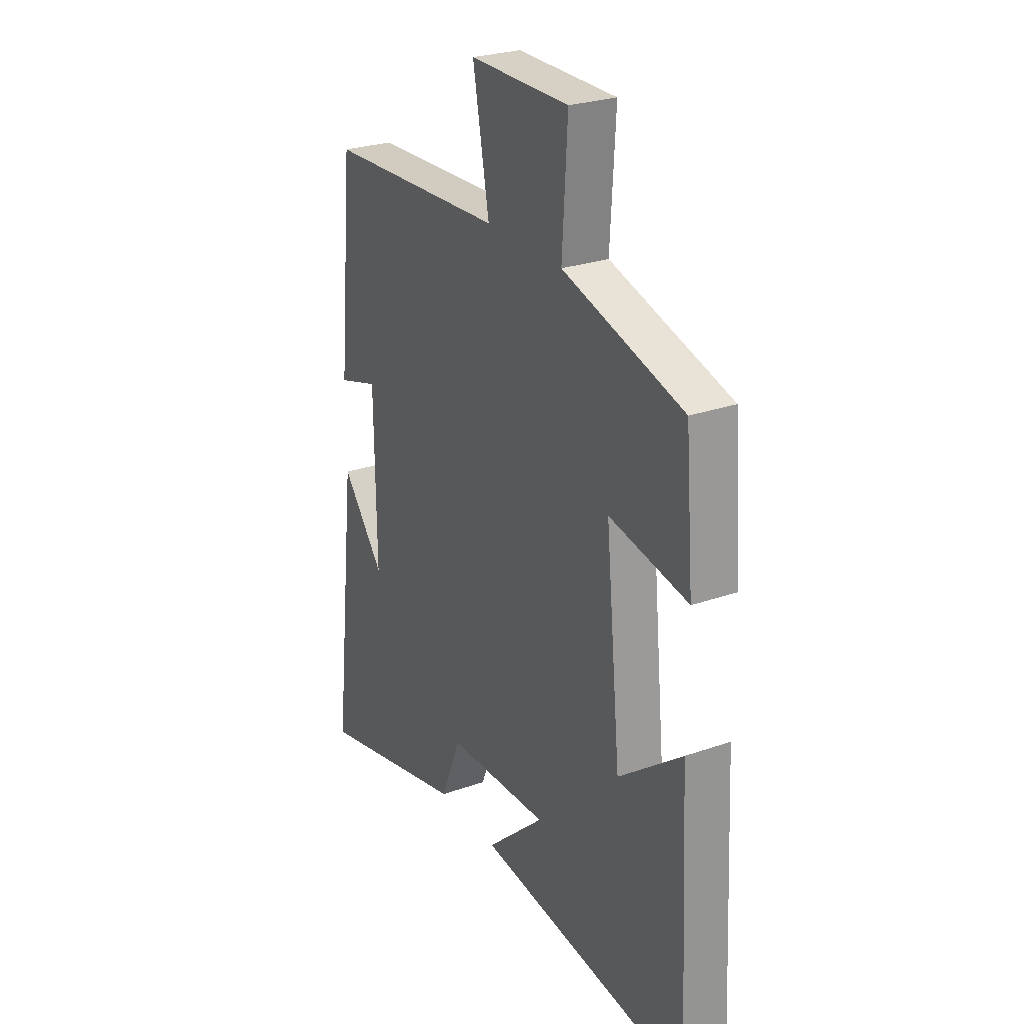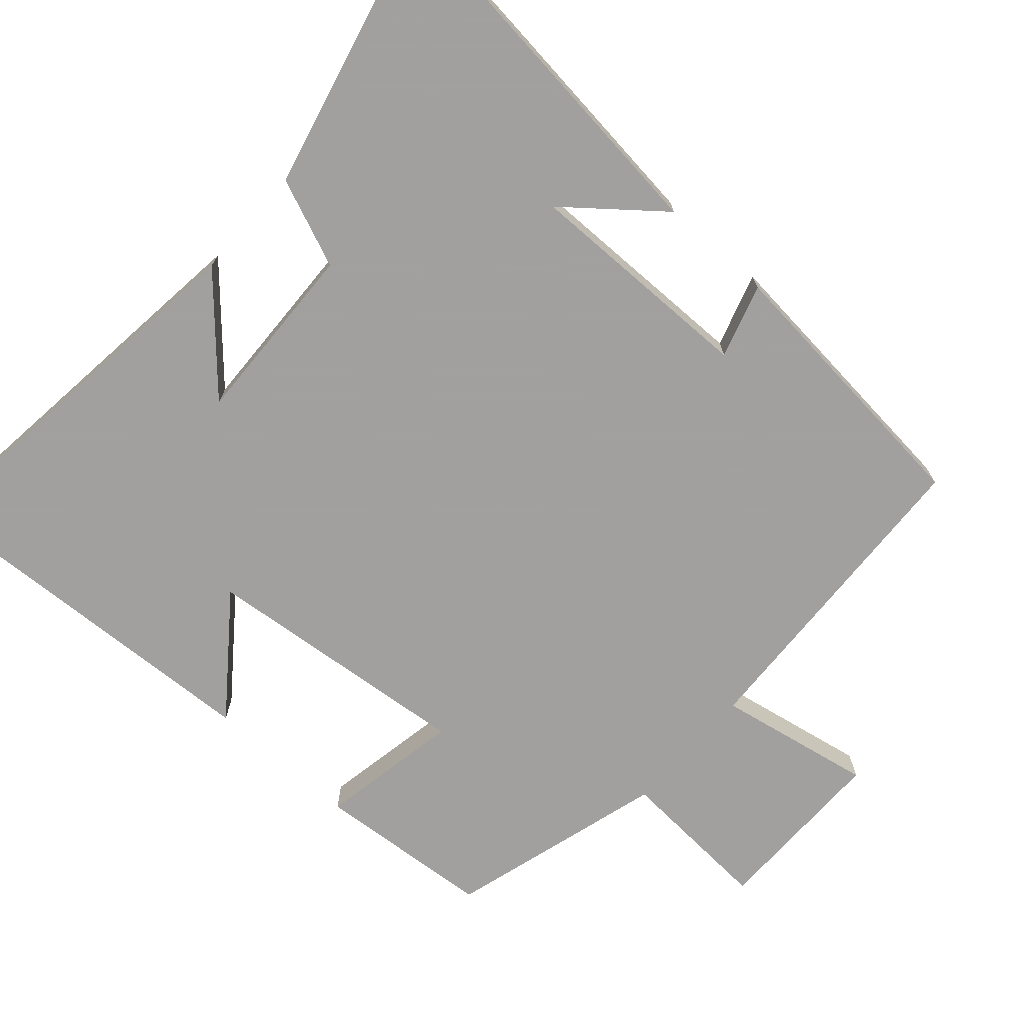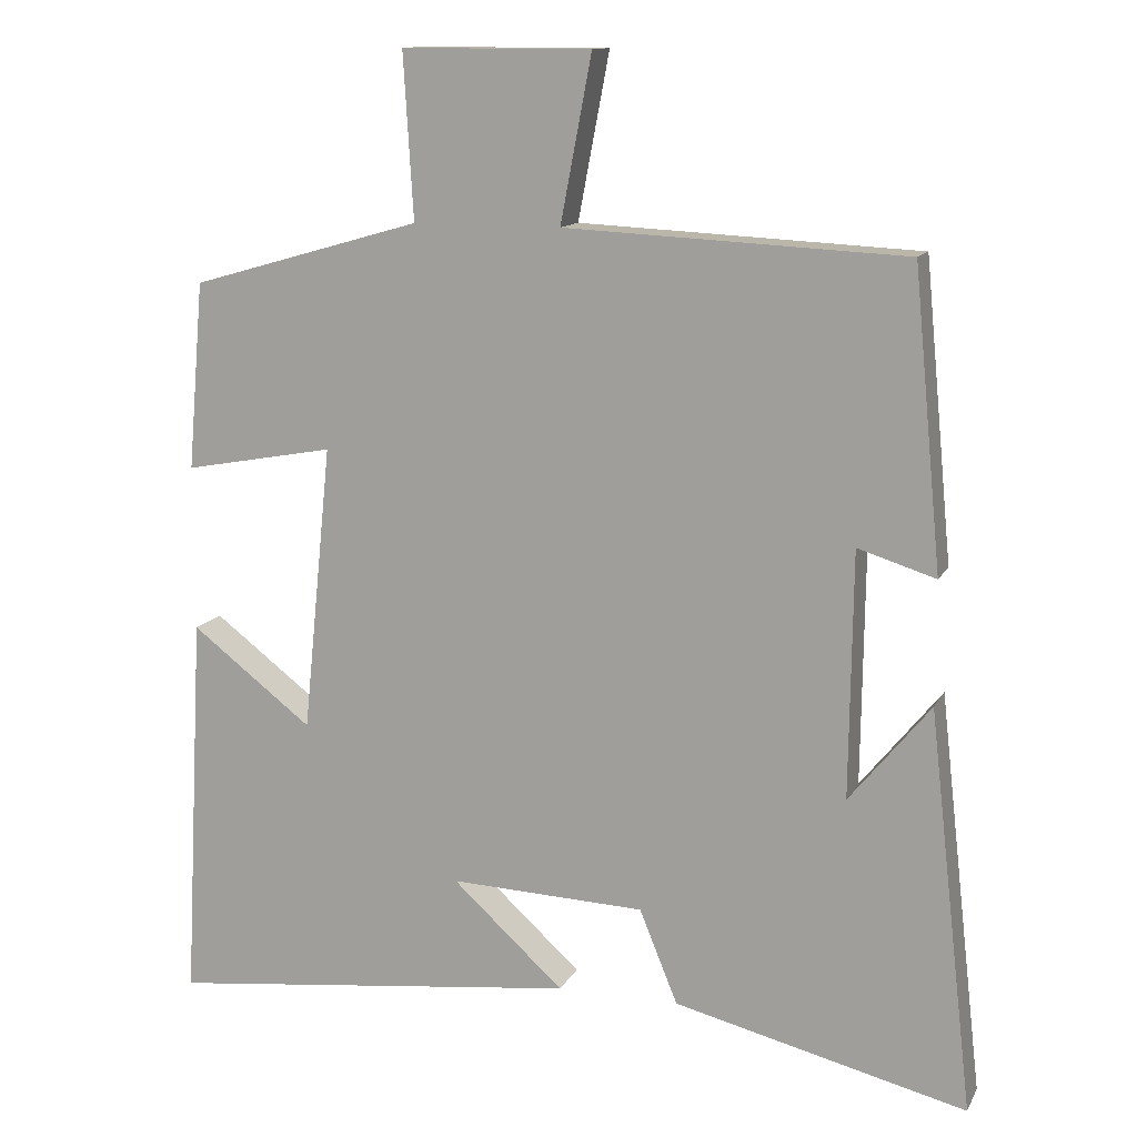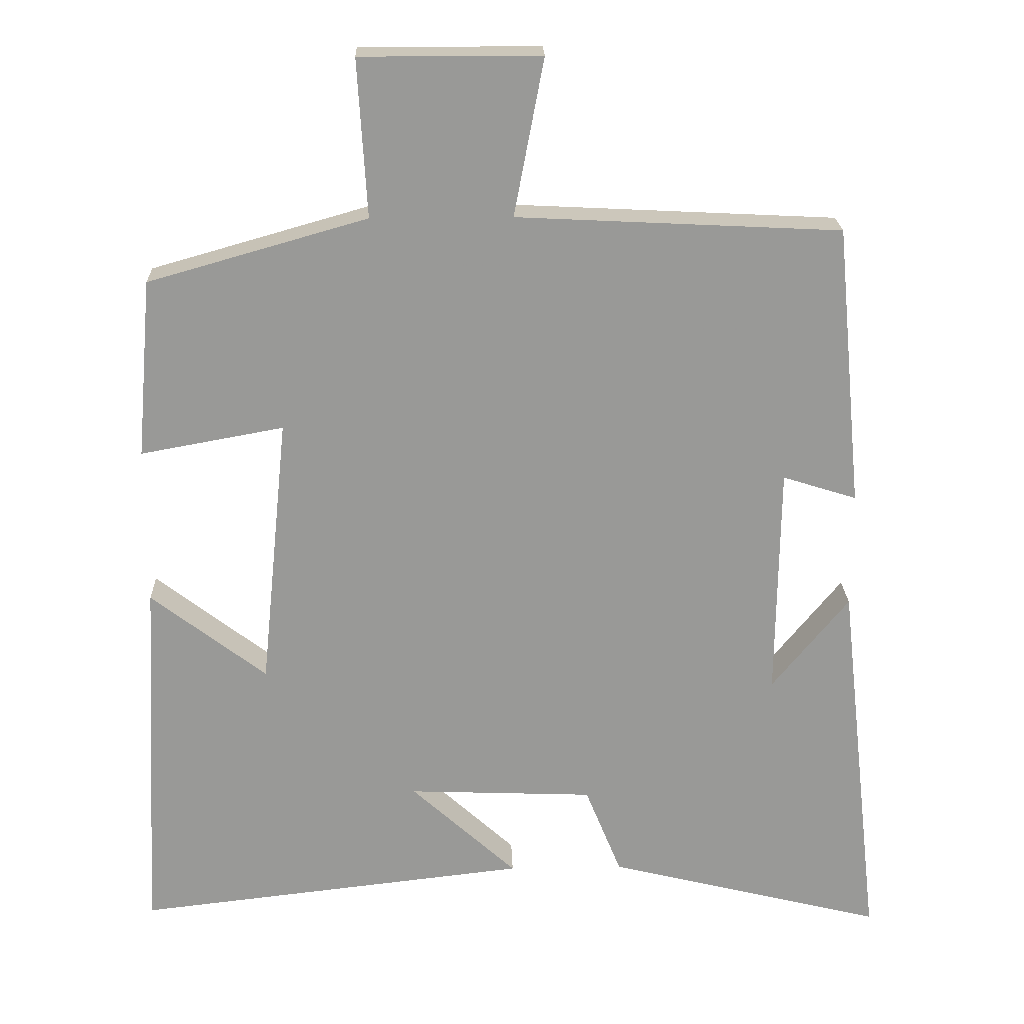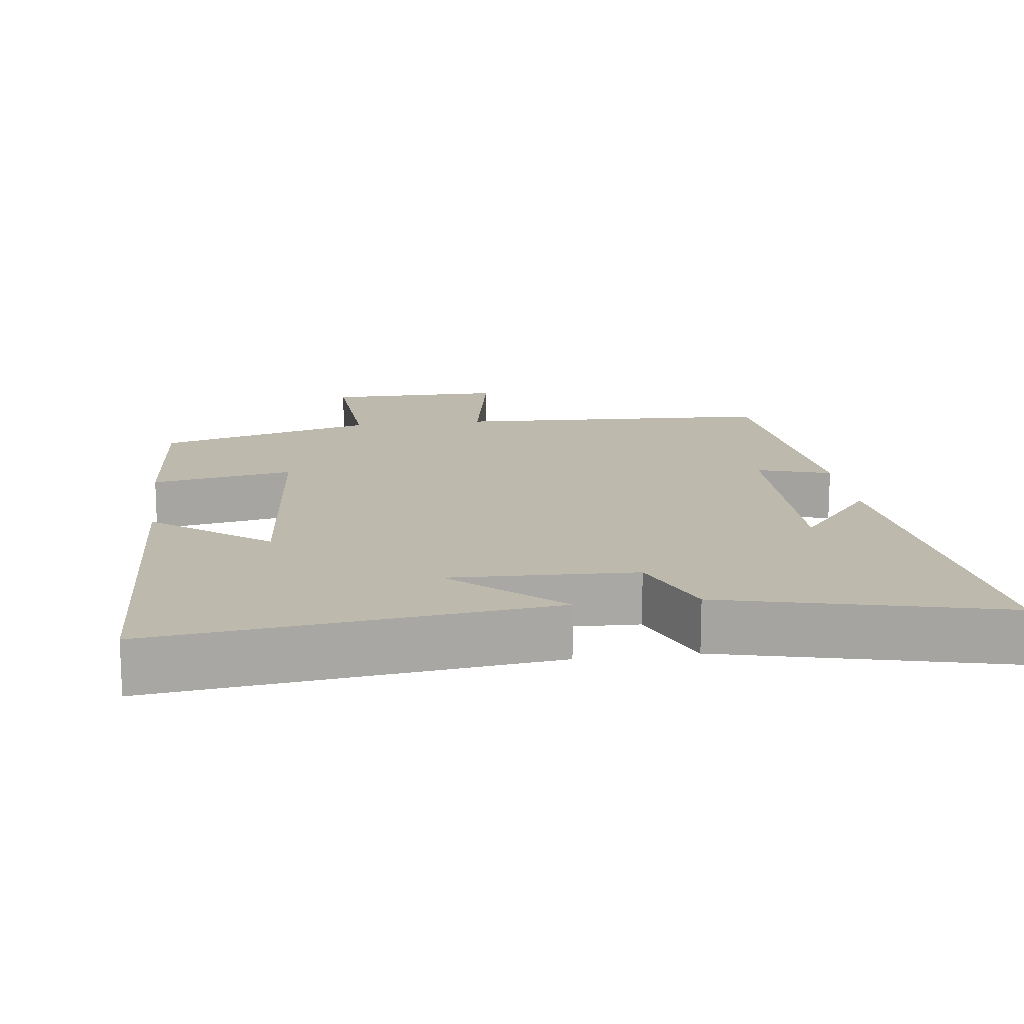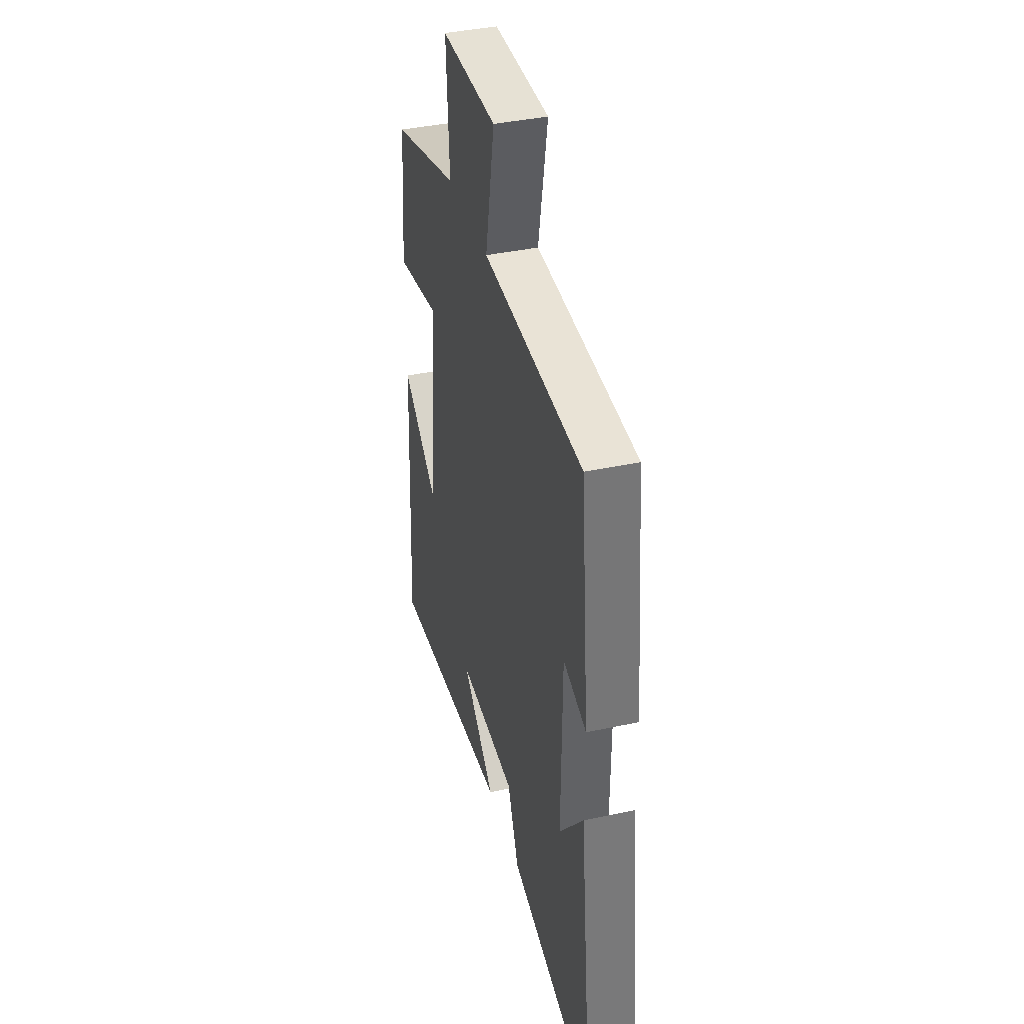
<metadata>
{"format":"obj","ext":"obj","renderer":"f3d","projection":"perspective","resolution":1024,"background":"white","views":[{"elev":26.6,"azim":61.1,"up":"+Z"},{"elev":-71.9,"azim":-131.7,"up":"+Y"},{"elev":12.7,"azim":-161.3,"up":"+Z"},{"elev":21.4,"azim":178.2,"up":"+Z"},{"elev":15.3,"azim":172.4,"up":"+Y"},{"elev":39.0,"azim":-105.2,"up":"+Z"}]}
</metadata>
<code>
v -0.559 0.07 -0.594
v -0.5 0.07 -0.07
v -0.394 0.07 -0.2
v -0.398 0.07 0.122
v -0.5 0.07 0.09
v -0.463 0.07 0.478
v -0.017 0.07 0.5
v -0.058 0.07 0.716
v 0.19 0.07 0.716
v 0.177 0.07 0.5
v 0.479 0.07 0.414
v 0.5 0.07 0.168
v 0.303 0.07 0.204
v 0.341 0.07 -0.172
v 0.5 0.07 -0.05
v 0.527 0.07 -0.562
v -0.016 0.07 -0.5
v 0.13 0.07 -0.367
v -0.126 0.07 -0.377
v -0.176 0.07 -0.5
v -0.559 0 -0.594
v -0.5 0 -0.07
v -0.394 0 -0.2
v -0.398 0 0.122
v -0.5 0 0.09
v -0.463 0 0.478
v -0.017 0 0.5
v -0.058 0 0.716
v 0.19 0 0.716
v 0.177 0 0.5
v 0.479 0 0.414
v 0.5 0 0.168
v 0.303 0 0.204
v 0.341 0 -0.172
v 0.5 0 -0.05
v 0.527 0 -0.562
v -0.016 0 -0.5
v 0.13 0 -0.367
v -0.126 0 -0.377
v -0.176 0 -0.5
f 19 20 1
f 15 16 17 18
f 14 15 18
f 13 14 18 19
f 10 11 12 13
f 10 13 19 1
f 7 8 9 10
f 4 5 6 7
f 3 4 7 10
f 1 2 3
f 1 3 10
f 21 40 39
f 38 37 36 35
f 38 35 34
f 39 38 34 33
f 33 32 31 30
f 21 39 33 30
f 30 29 28 27
f 27 26 25 24
f 30 27 24 23
f 23 22 21
f 30 23 21
f 1 21 22 2
f 2 22 23 3
f 3 23 24 4
f 4 24 25 5
f 5 25 26 6
f 6 26 27 7
f 7 27 28 8
f 8 28 29 9
f 9 29 30 10
f 10 30 31 11
f 11 31 32 12
f 12 32 33 13
f 13 33 34 14
f 14 34 35 15
f 15 35 36 16
f 16 36 37 17
f 17 37 38 18
f 18 38 39 19
f 19 39 40 20
f 20 40 21 1

</code>
